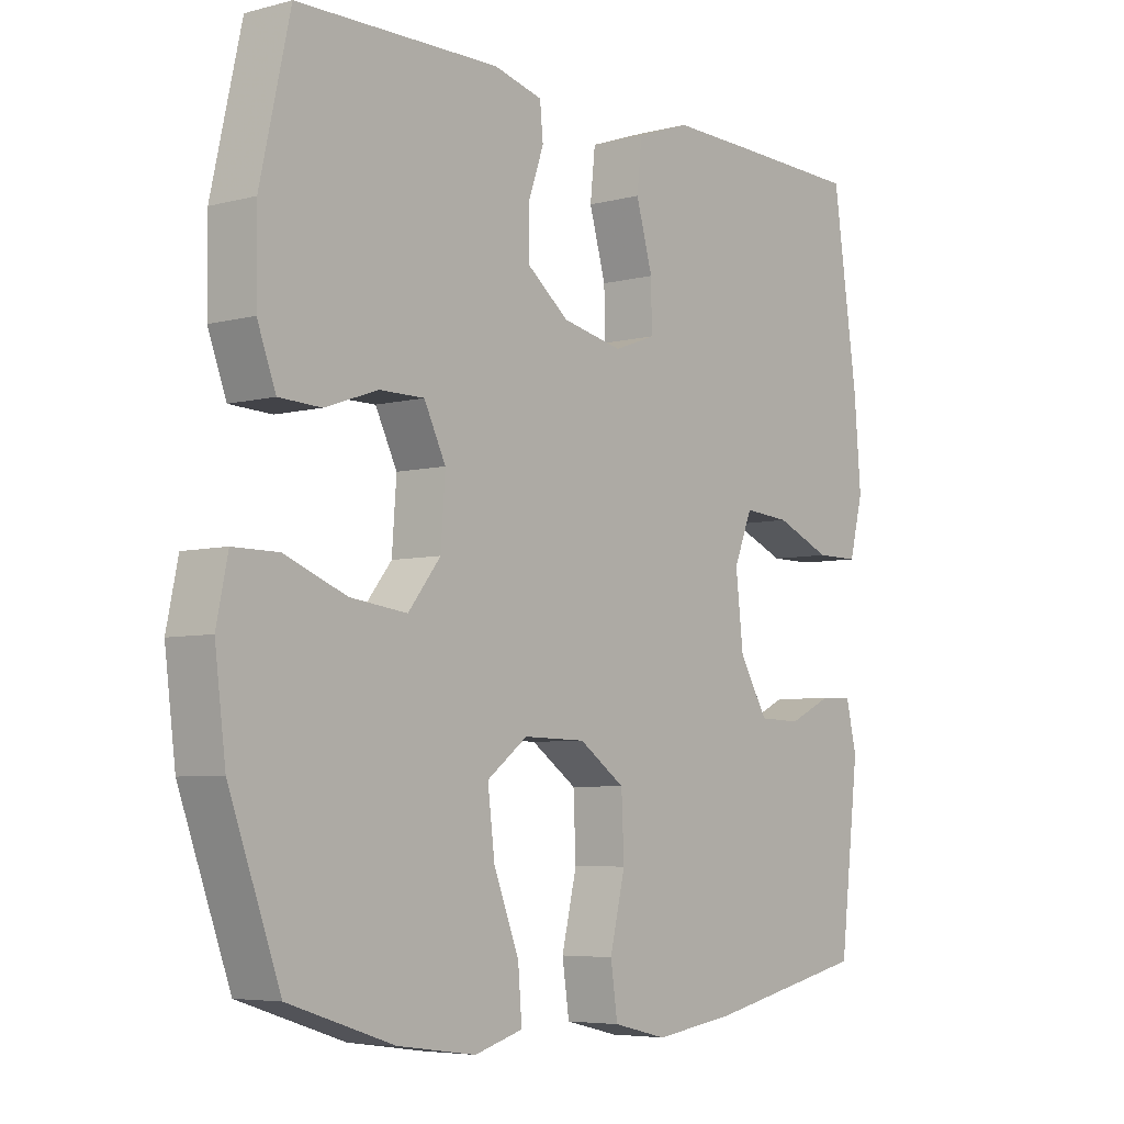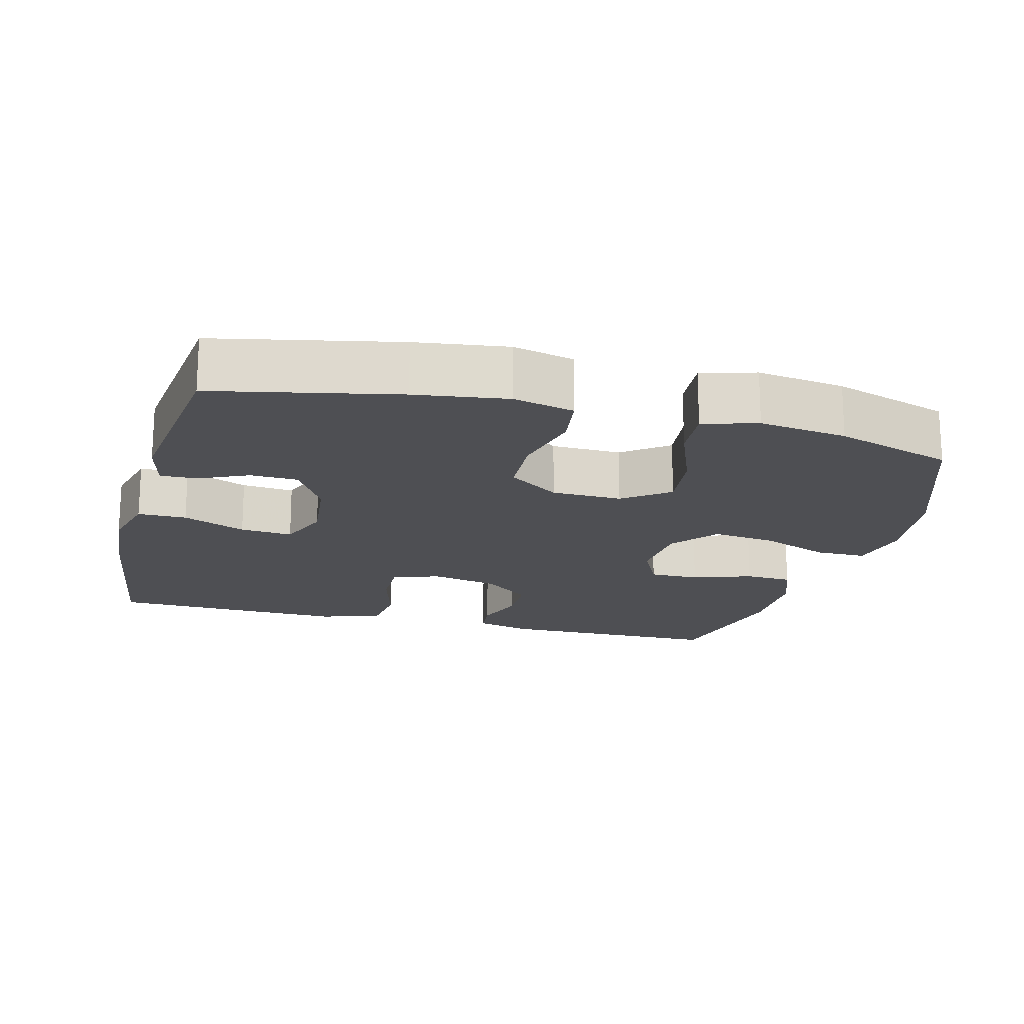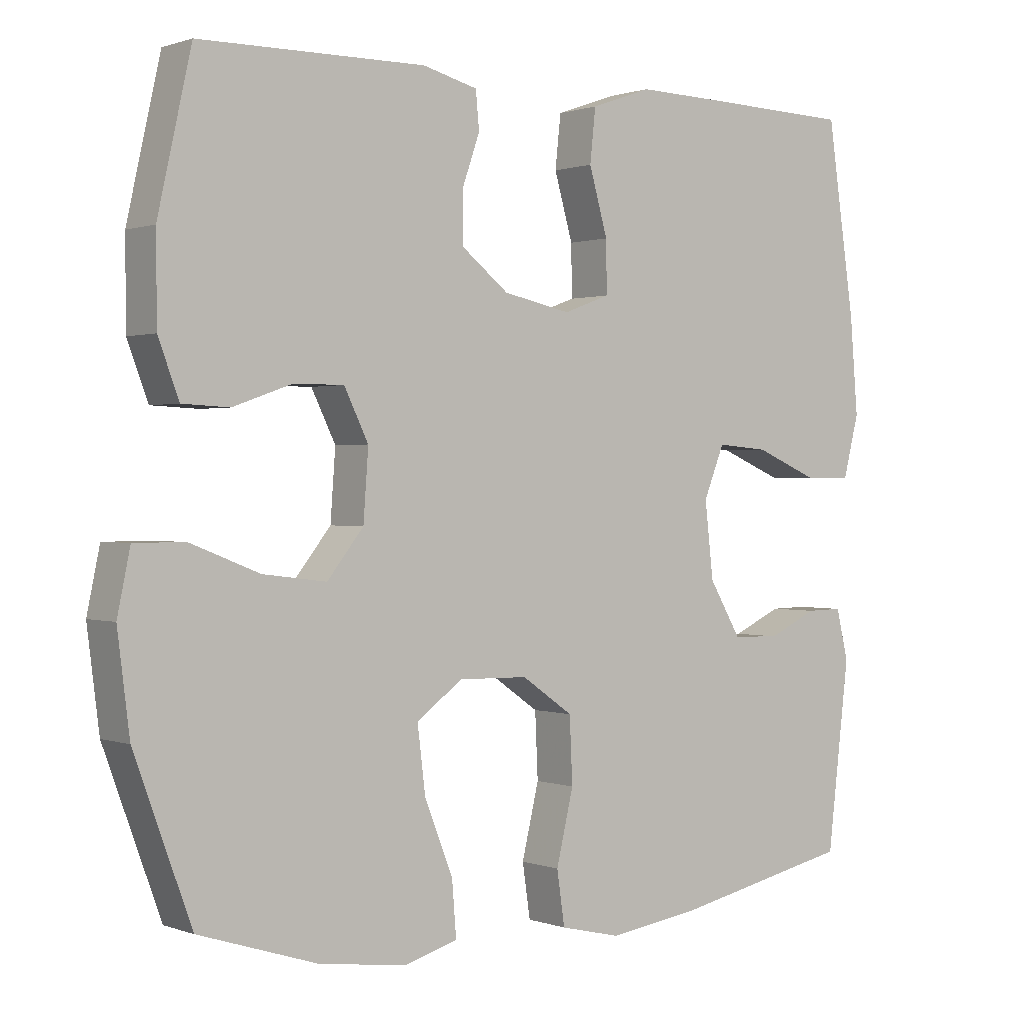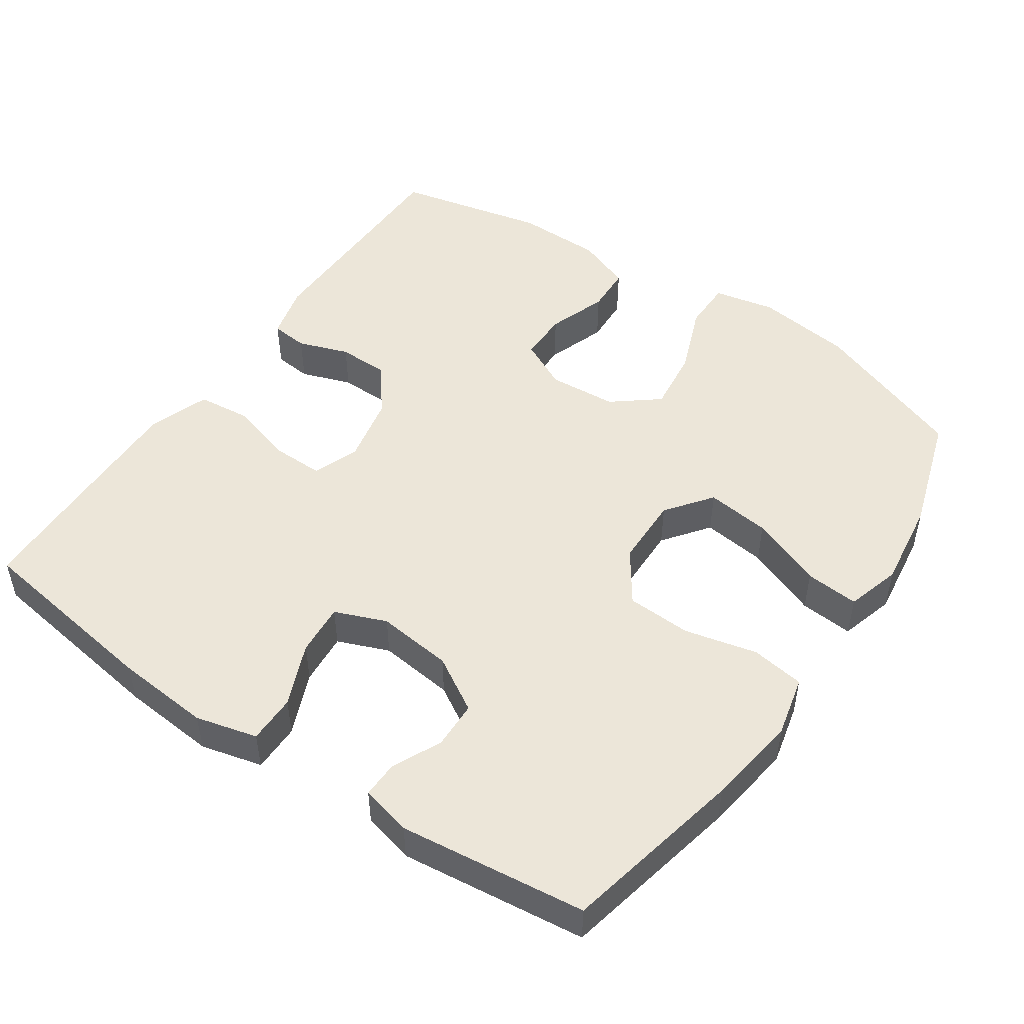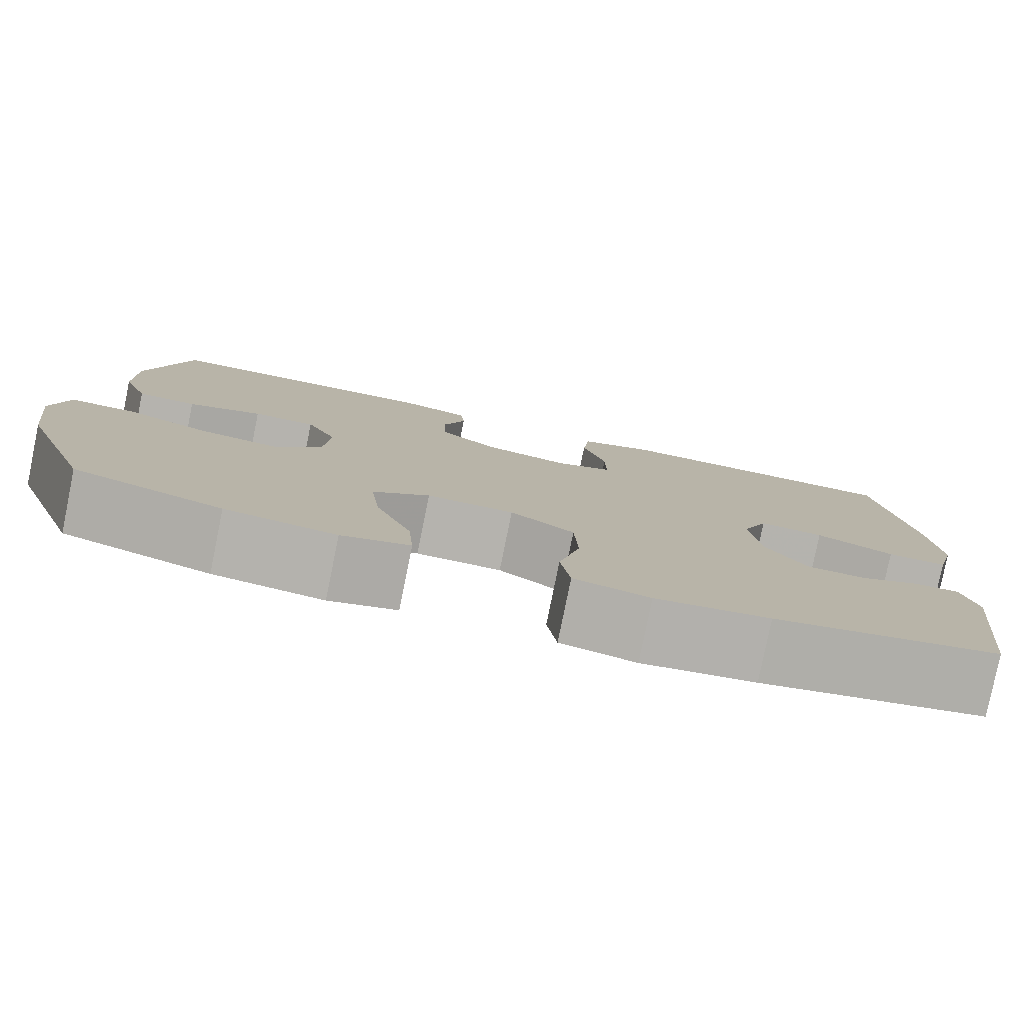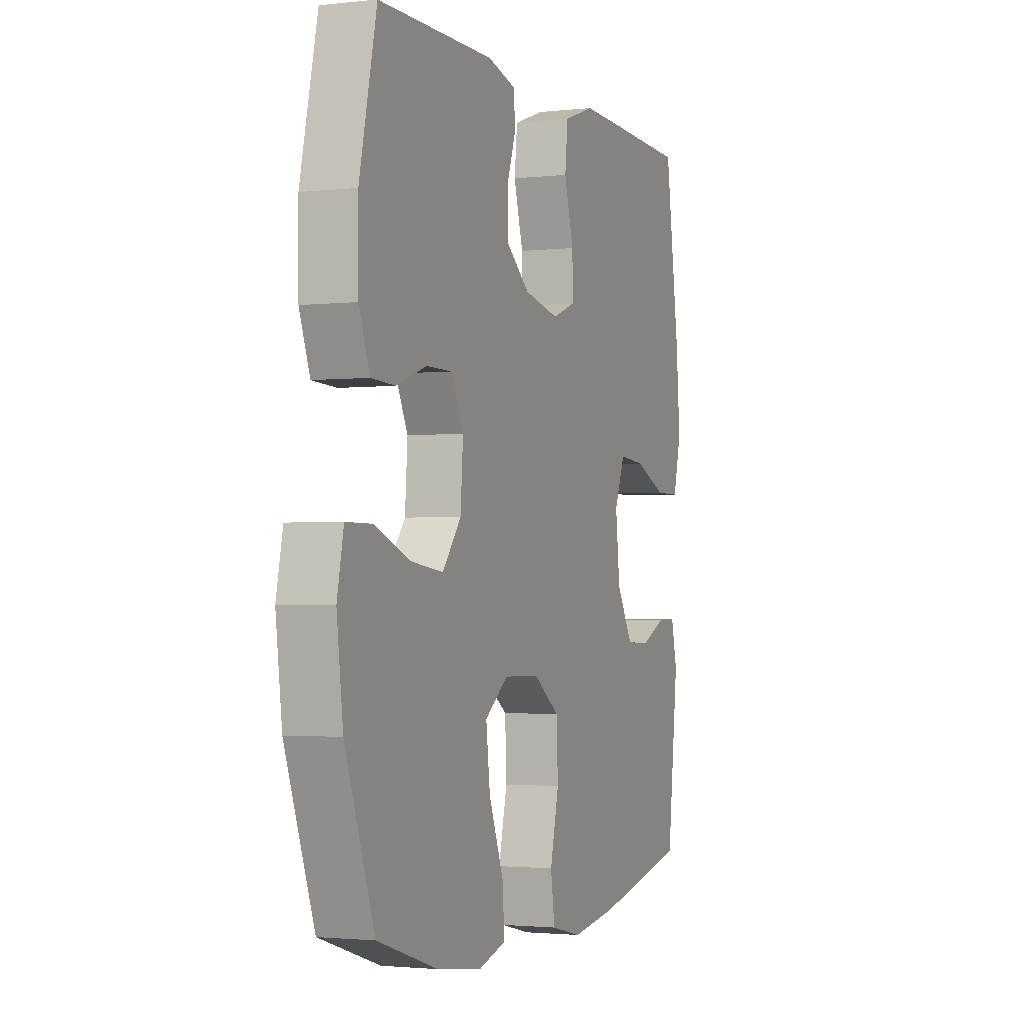
<metadata>
{"format":"obj","ext":"obj","renderer":"f3d","projection":"perspective","resolution":1024,"background":"white","views":[{"elev":-5.6,"azim":-51.1,"up":"+Z"},{"elev":-18.1,"azim":165.3,"up":"+Y"},{"elev":0.7,"azim":-37.7,"up":"+Z"},{"elev":49.5,"azim":124.4,"up":"+Y"},{"elev":-79.9,"azim":-11.5,"up":"+Z"},{"elev":-2.1,"azim":-68.3,"up":"+Z"}]}
</metadata>
<code>
v 0.5 0.07 -0.5
v 0.245 0.07 -0.554
v 0.117 0.07 -0.572
v 0.032 0.07 -0.552
v 0.021 0.07 -0.477
v 0.045 0.07 -0.376
v 0.041 0.07 -0.285
v -0.031 0.07 -0.235
v -0.129 0.07 -0.233
v -0.193 0.07 -0.281
v -0.182 0.07 -0.371
v -0.142 0.07 -0.473
v -0.136 0.07 -0.548
v -0.212 0.07 -0.57
v -0.335 0.07 -0.553
v -0.5 0.07 -0.5
v -0.58 0.07 -0.282
v -0.597 0.07 -0.147
v -0.579 0.07 -0.061
v -0.508 0.07 -0.061
v -0.411 0.07 -0.099
v -0.322 0.07 -0.11
v -0.271 0.07 -0.046
v -0.264 0.07 0.05
v -0.298 0.07 0.119
v -0.368 0.07 0.119
v -0.451 0.07 0.09
v -0.517 0.07 0.093
v -0.546 0.07 0.17
v -0.547 0.07 0.29
v -0.5 0.07 0.5
v -0.183 0.07 0.503
v -0.106 0.07 0.483
v -0.101 0.07 0.431
v -0.126 0.07 0.36
v -0.125 0.07 0.29
v -0.059 0.07 0.238
v 0.036 0.07 0.218
v 0.101 0.07 0.242
v 0.1 0.07 0.314
v 0.074 0.07 0.405
v 0.082 0.07 0.479
v 0.167 0.07 0.509
v 0.294 0.07 0.506
v 0.5 0.07 0.5
v 0.539 0.07 0.231
v 0.55 0.07 0.098
v 0.528 0.07 0.012
v 0.46 0.07 0.012
v 0.372 0.07 0.049
v 0.299 0.07 0.055
v 0.27 0.07 -0.017
v 0.282 0.07 -0.123
v 0.327 0.07 -0.199
v 0.394 0.07 -0.201
v 0.463 0.07 -0.169
v 0.514 0.07 -0.168
v 0.531 0.07 -0.239
v 0.5 0 -0.5
v 0.245 0 -0.554
v 0.117 0 -0.572
v 0.032 0 -0.552
v 0.021 0 -0.477
v 0.045 0 -0.376
v 0.041 0 -0.285
v -0.031 0 -0.235
v -0.129 0 -0.233
v -0.193 0 -0.281
v -0.182 0 -0.371
v -0.142 0 -0.473
v -0.136 0 -0.548
v -0.212 0 -0.57
v -0.335 0 -0.553
v -0.5 0 -0.5
v -0.58 0 -0.282
v -0.597 0 -0.147
v -0.579 0 -0.061
v -0.508 0 -0.061
v -0.411 0 -0.099
v -0.322 0 -0.11
v -0.271 0 -0.046
v -0.264 0 0.05
v -0.298 0 0.119
v -0.368 0 0.119
v -0.451 0 0.09
v -0.517 0 0.093
v -0.546 0 0.17
v -0.547 0 0.29
v -0.5 0 0.5
v -0.183 0 0.503
v -0.106 0 0.483
v -0.101 0 0.431
v -0.126 0 0.36
v -0.125 0 0.29
v -0.059 0 0.238
v 0.036 0 0.218
v 0.101 0 0.242
v 0.1 0 0.314
v 0.074 0 0.405
v 0.082 0 0.479
v 0.167 0 0.509
v 0.294 0 0.506
v 0.5 0 0.5
v 0.539 0 0.231
v 0.55 0 0.098
v 0.528 0 0.012
v 0.46 0 0.012
v 0.372 0 0.049
v 0.299 0 0.055
v 0.27 0 -0.017
v 0.282 0 -0.123
v 0.327 0 -0.199
v 0.394 0 -0.201
v 0.463 0 -0.169
v 0.514 0 -0.168
v 0.531 0 -0.239
f 4 5 6
f 3 4 6
f 2 3 6
f 1 2 6
f 58 1 6
f 57 58 6
f 56 57 6
f 55 56 6
f 54 55 6 7
f 53 54 7 8
f 52 53 8 9
f 51 52 9
f 48 49 50
f 47 48 50
f 46 47 50
f 45 46 50
f 44 45 50
f 43 44 50
f 42 43 50
f 41 42 50
f 40 41 50
f 39 40 50 51
f 38 39 51 9
f 33 34 35
f 32 33 35
f 31 32 35
f 30 31 35
f 29 30 35
f 28 29 35
f 27 28 35
f 26 27 35
f 25 26 35 36
f 24 25 36 37
f 19 20 21
f 18 19 21
f 17 18 21
f 16 17 21
f 15 16 21
f 14 15 21
f 13 14 21
f 12 13 21
f 11 12 21
f 10 11 21 22
f 38 9 10
f 37 38 10
f 24 37 10
f 23 24 10
f 10 22 23
f 64 63 62
f 64 62 61
f 64 61 60
f 64 60 59
f 64 59 116
f 64 116 115
f 64 115 114
f 64 114 113
f 65 64 113 112
f 66 65 112 111
f 67 66 111 110
f 67 110 109
f 108 107 106
f 108 106 105
f 108 105 104
f 108 104 103
f 108 103 102
f 108 102 101
f 108 101 100
f 108 100 99
f 108 99 98
f 109 108 98 97
f 67 109 97 96
f 93 92 91
f 93 91 90
f 93 90 89
f 93 89 88
f 93 88 87
f 93 87 86
f 93 86 85
f 93 85 84
f 94 93 84 83
f 95 94 83 82
f 79 78 77
f 79 77 76
f 79 76 75
f 79 75 74
f 79 74 73
f 79 73 72
f 79 72 71
f 79 71 70
f 79 70 69
f 80 79 69 68
f 68 67 96
f 68 96 95
f 68 95 82
f 68 82 81
f 81 80 68
f 1 59 60 2
f 2 60 61 3
f 3 61 62 4
f 4 62 63 5
f 5 63 64 6
f 6 64 65 7
f 7 65 66 8
f 8 66 67 9
f 9 67 68 10
f 10 68 69 11
f 11 69 70 12
f 12 70 71 13
f 13 71 72 14
f 14 72 73 15
f 15 73 74 16
f 16 74 75 17
f 17 75 76 18
f 18 76 77 19
f 19 77 78 20
f 20 78 79 21
f 21 79 80 22
f 22 80 81 23
f 23 81 82 24
f 24 82 83 25
f 25 83 84 26
f 26 84 85 27
f 27 85 86 28
f 28 86 87 29
f 29 87 88 30
f 30 88 89 31
f 31 89 90 32
f 32 90 91 33
f 33 91 92 34
f 34 92 93 35
f 35 93 94 36
f 36 94 95 37
f 37 95 96 38
f 38 96 97 39
f 39 97 98 40
f 40 98 99 41
f 41 99 100 42
f 42 100 101 43
f 43 101 102 44
f 44 102 103 45
f 45 103 104 46
f 46 104 105 47
f 47 105 106 48
f 48 106 107 49
f 49 107 108 50
f 50 108 109 51
f 51 109 110 52
f 52 110 111 53
f 53 111 112 54
f 54 112 113 55
f 55 113 114 56
f 56 114 115 57
f 57 115 116 58
f 58 116 59 1

</code>
